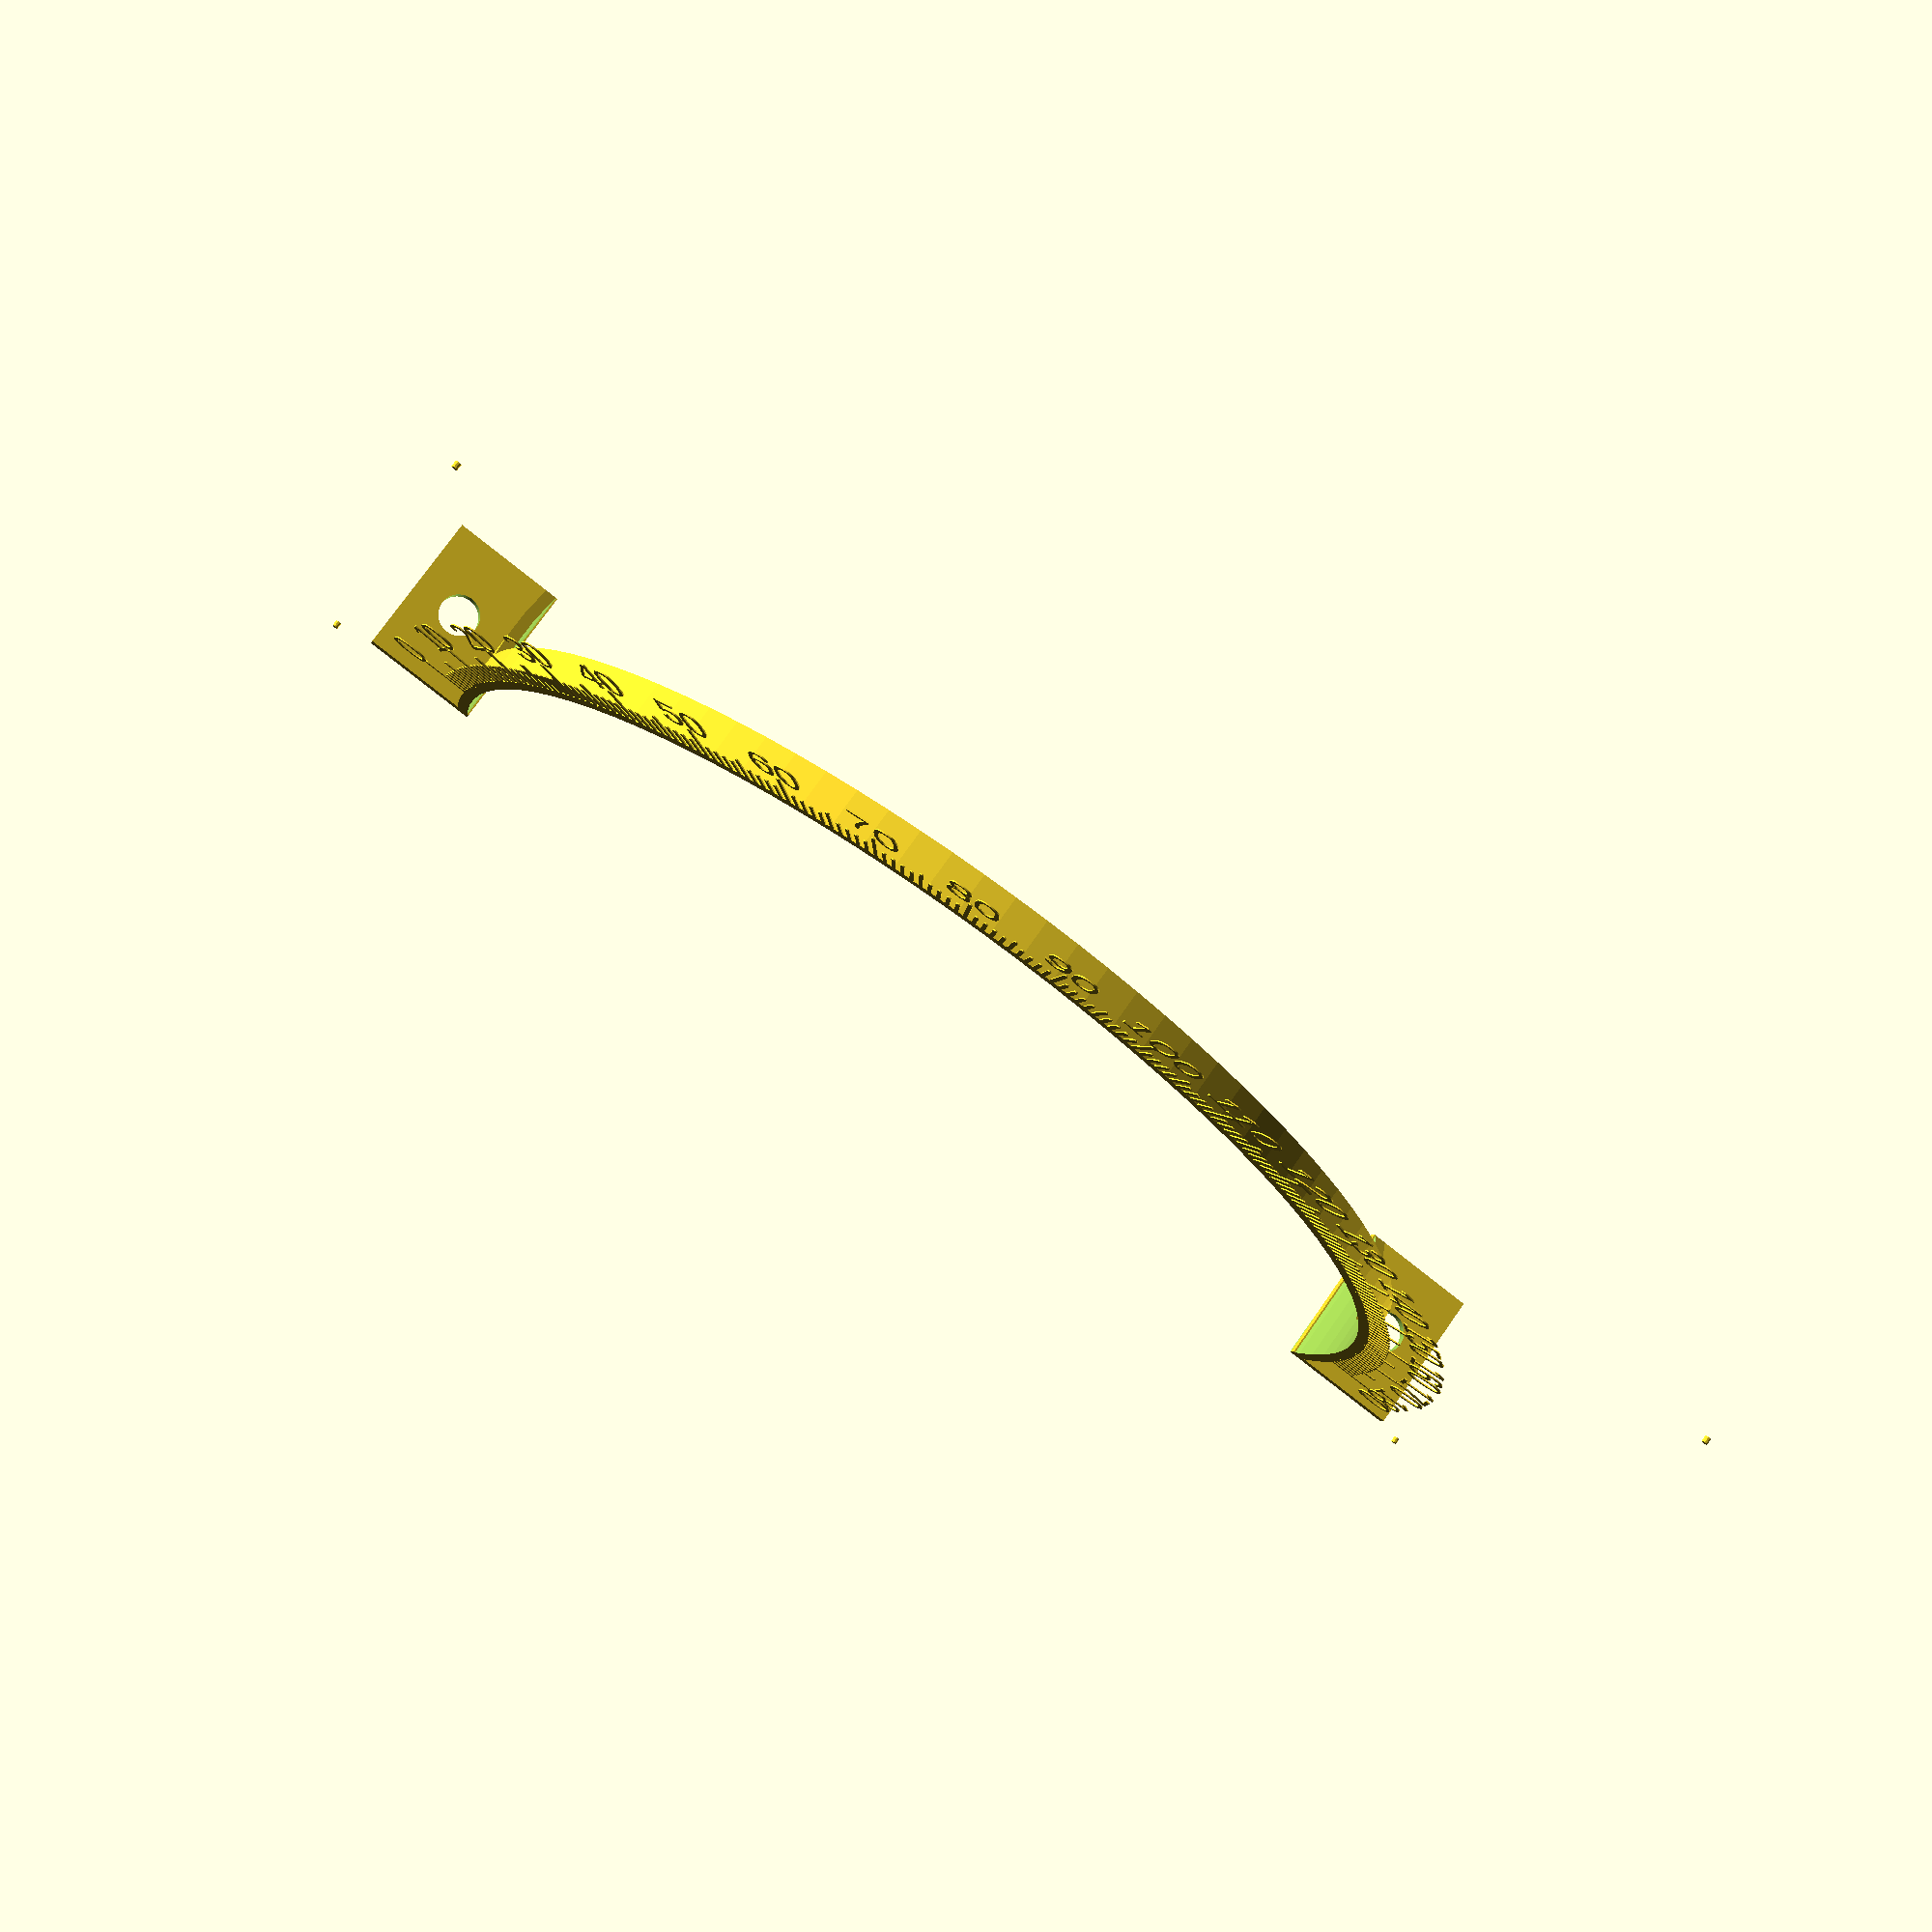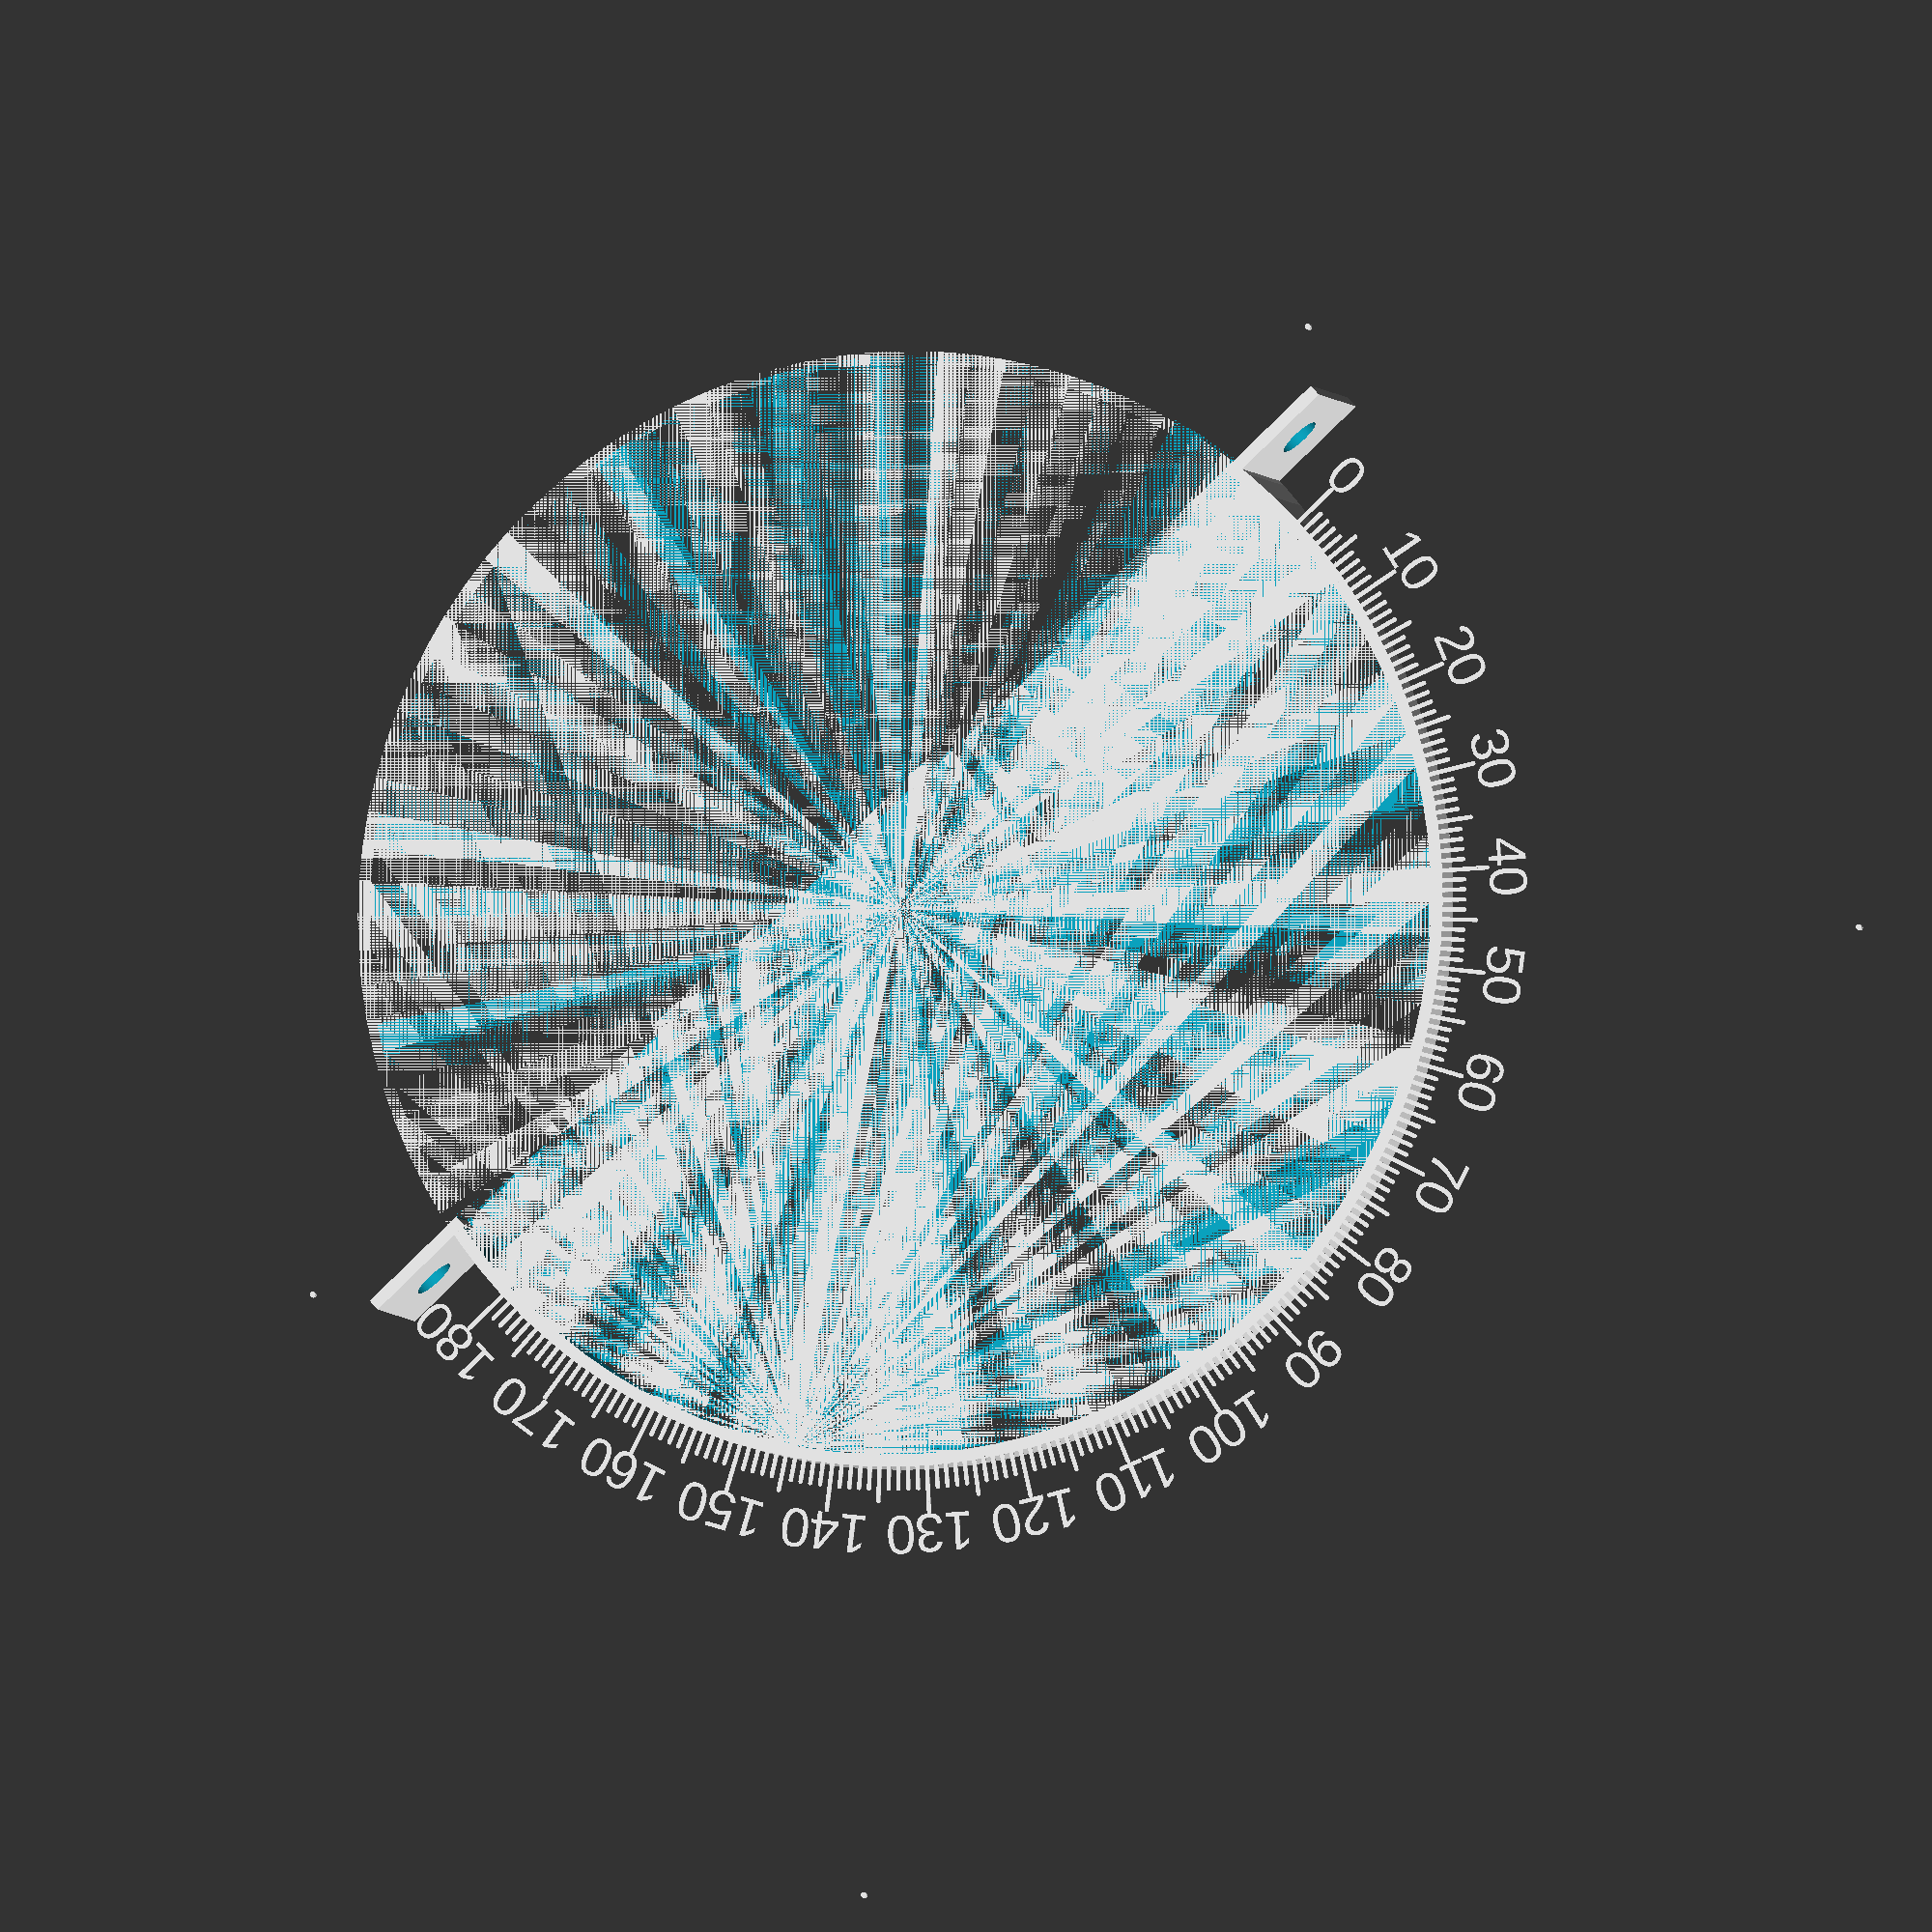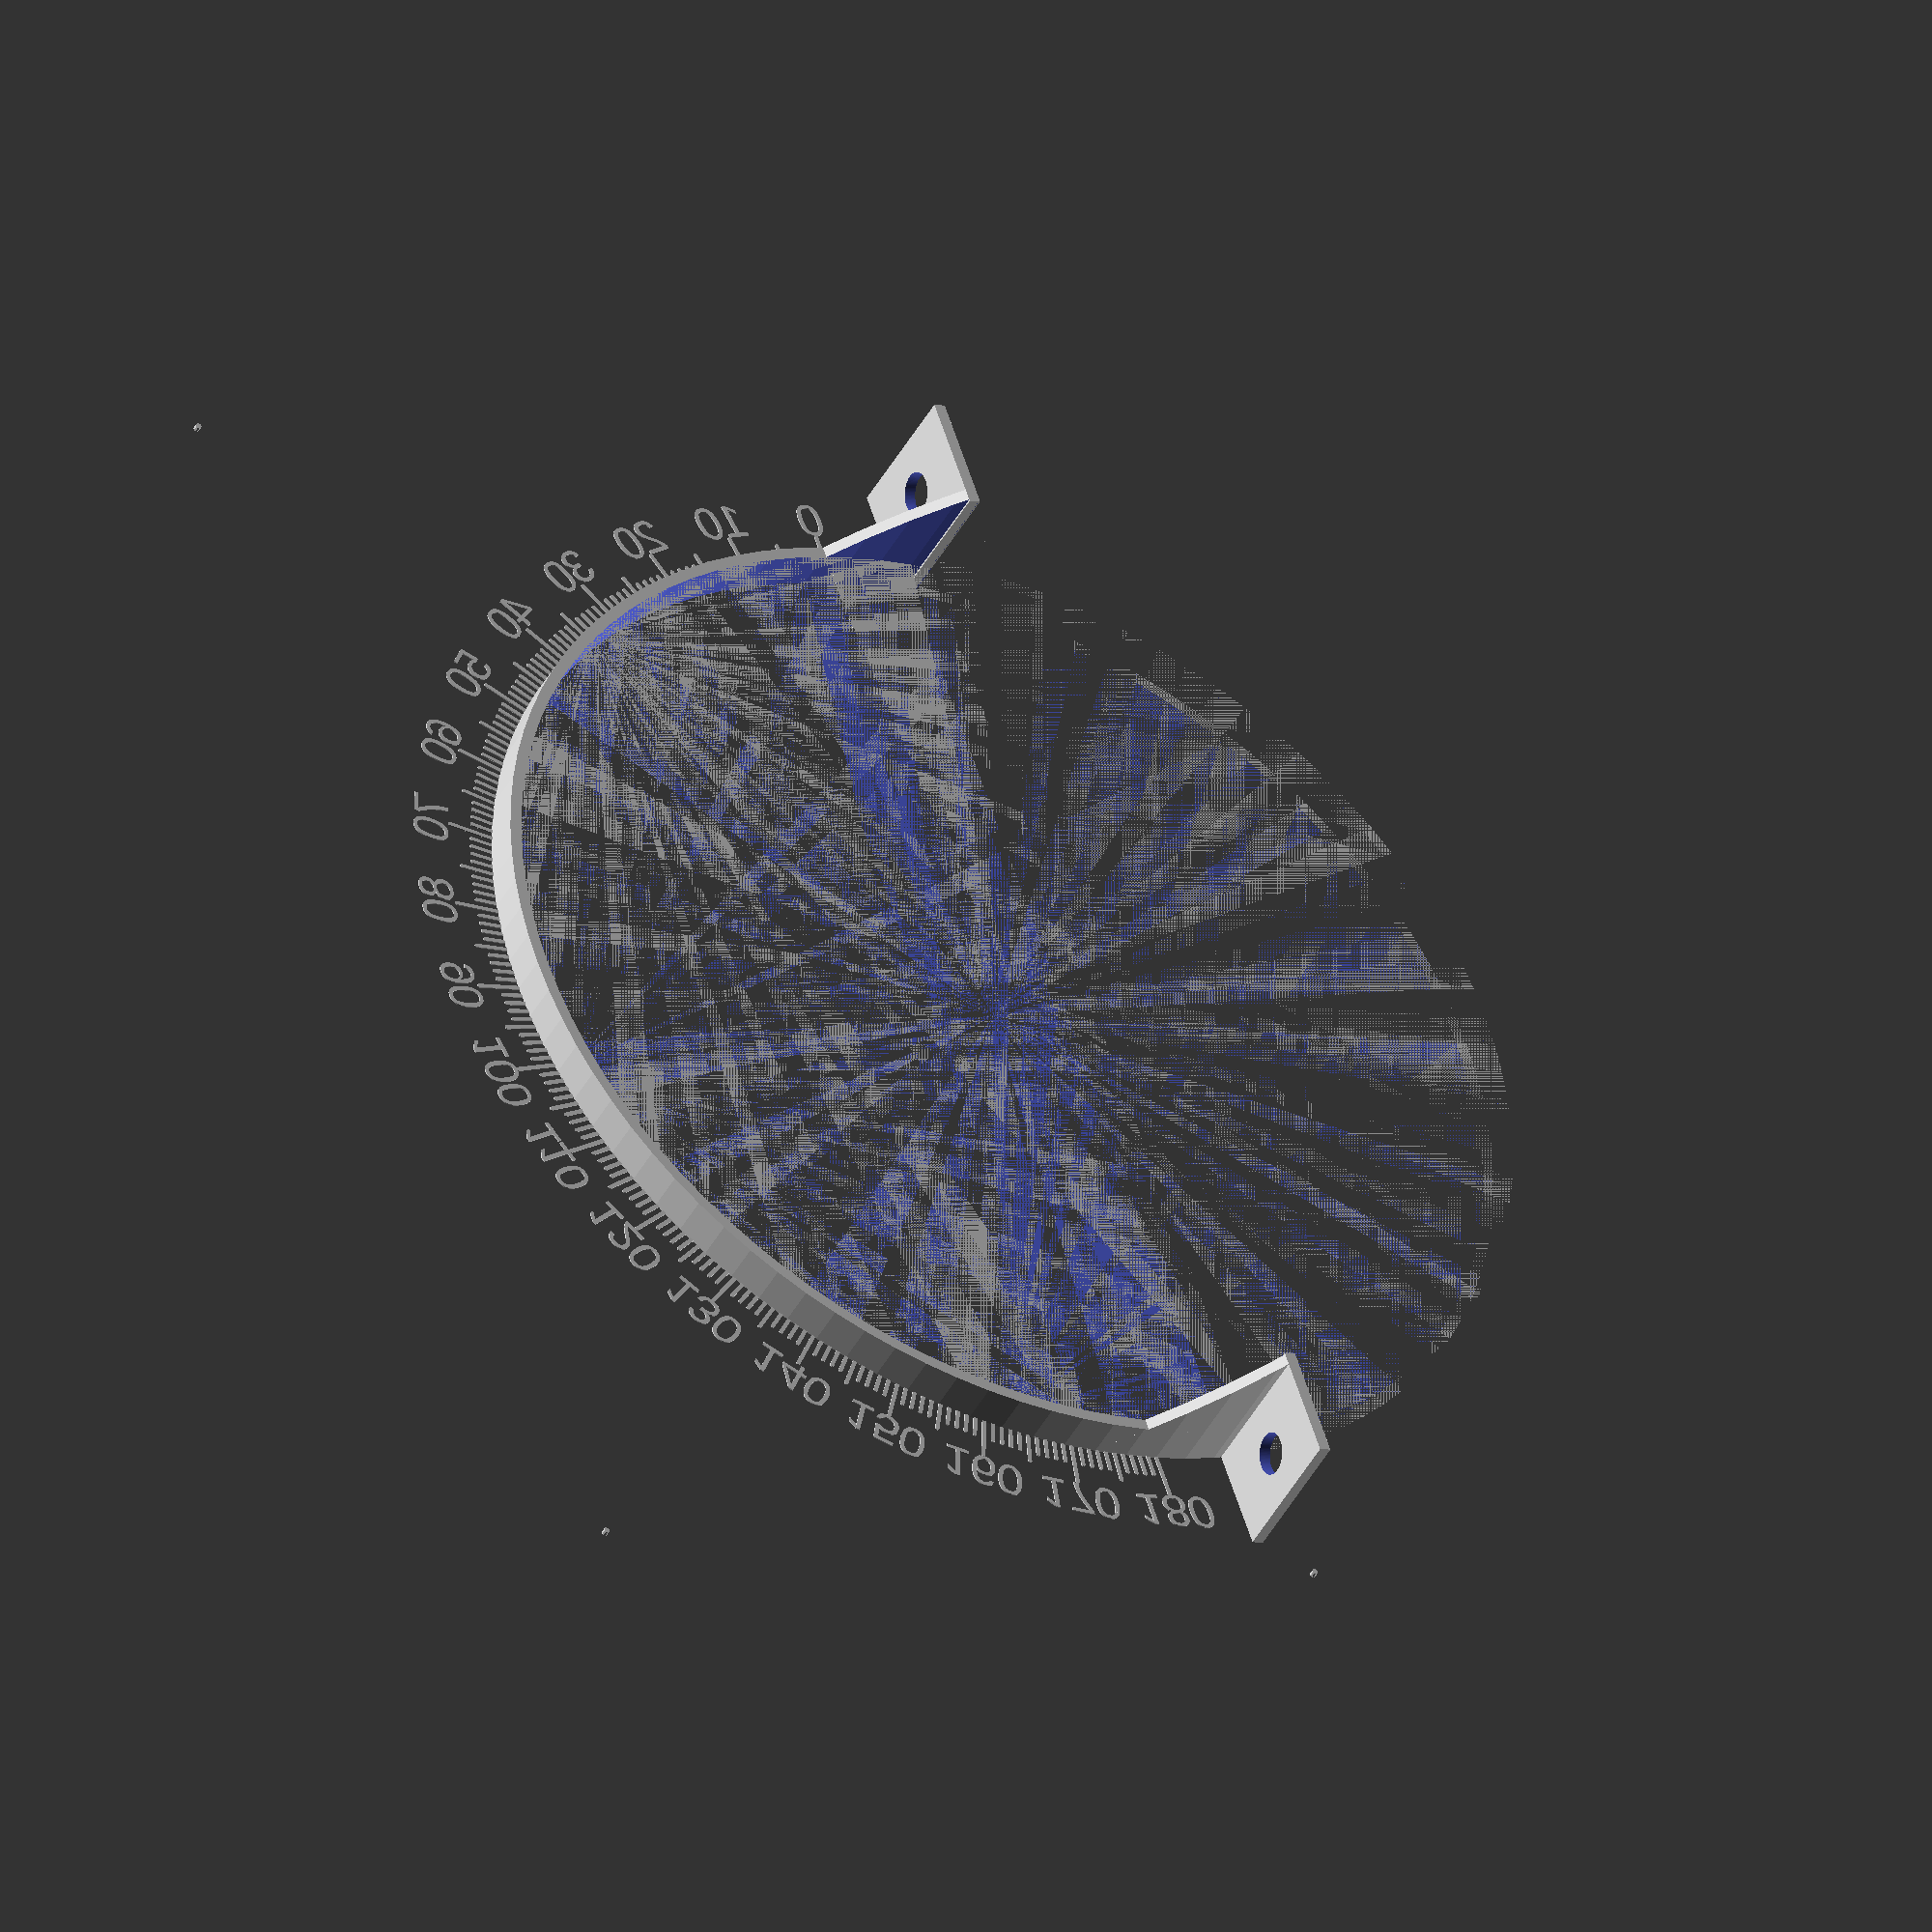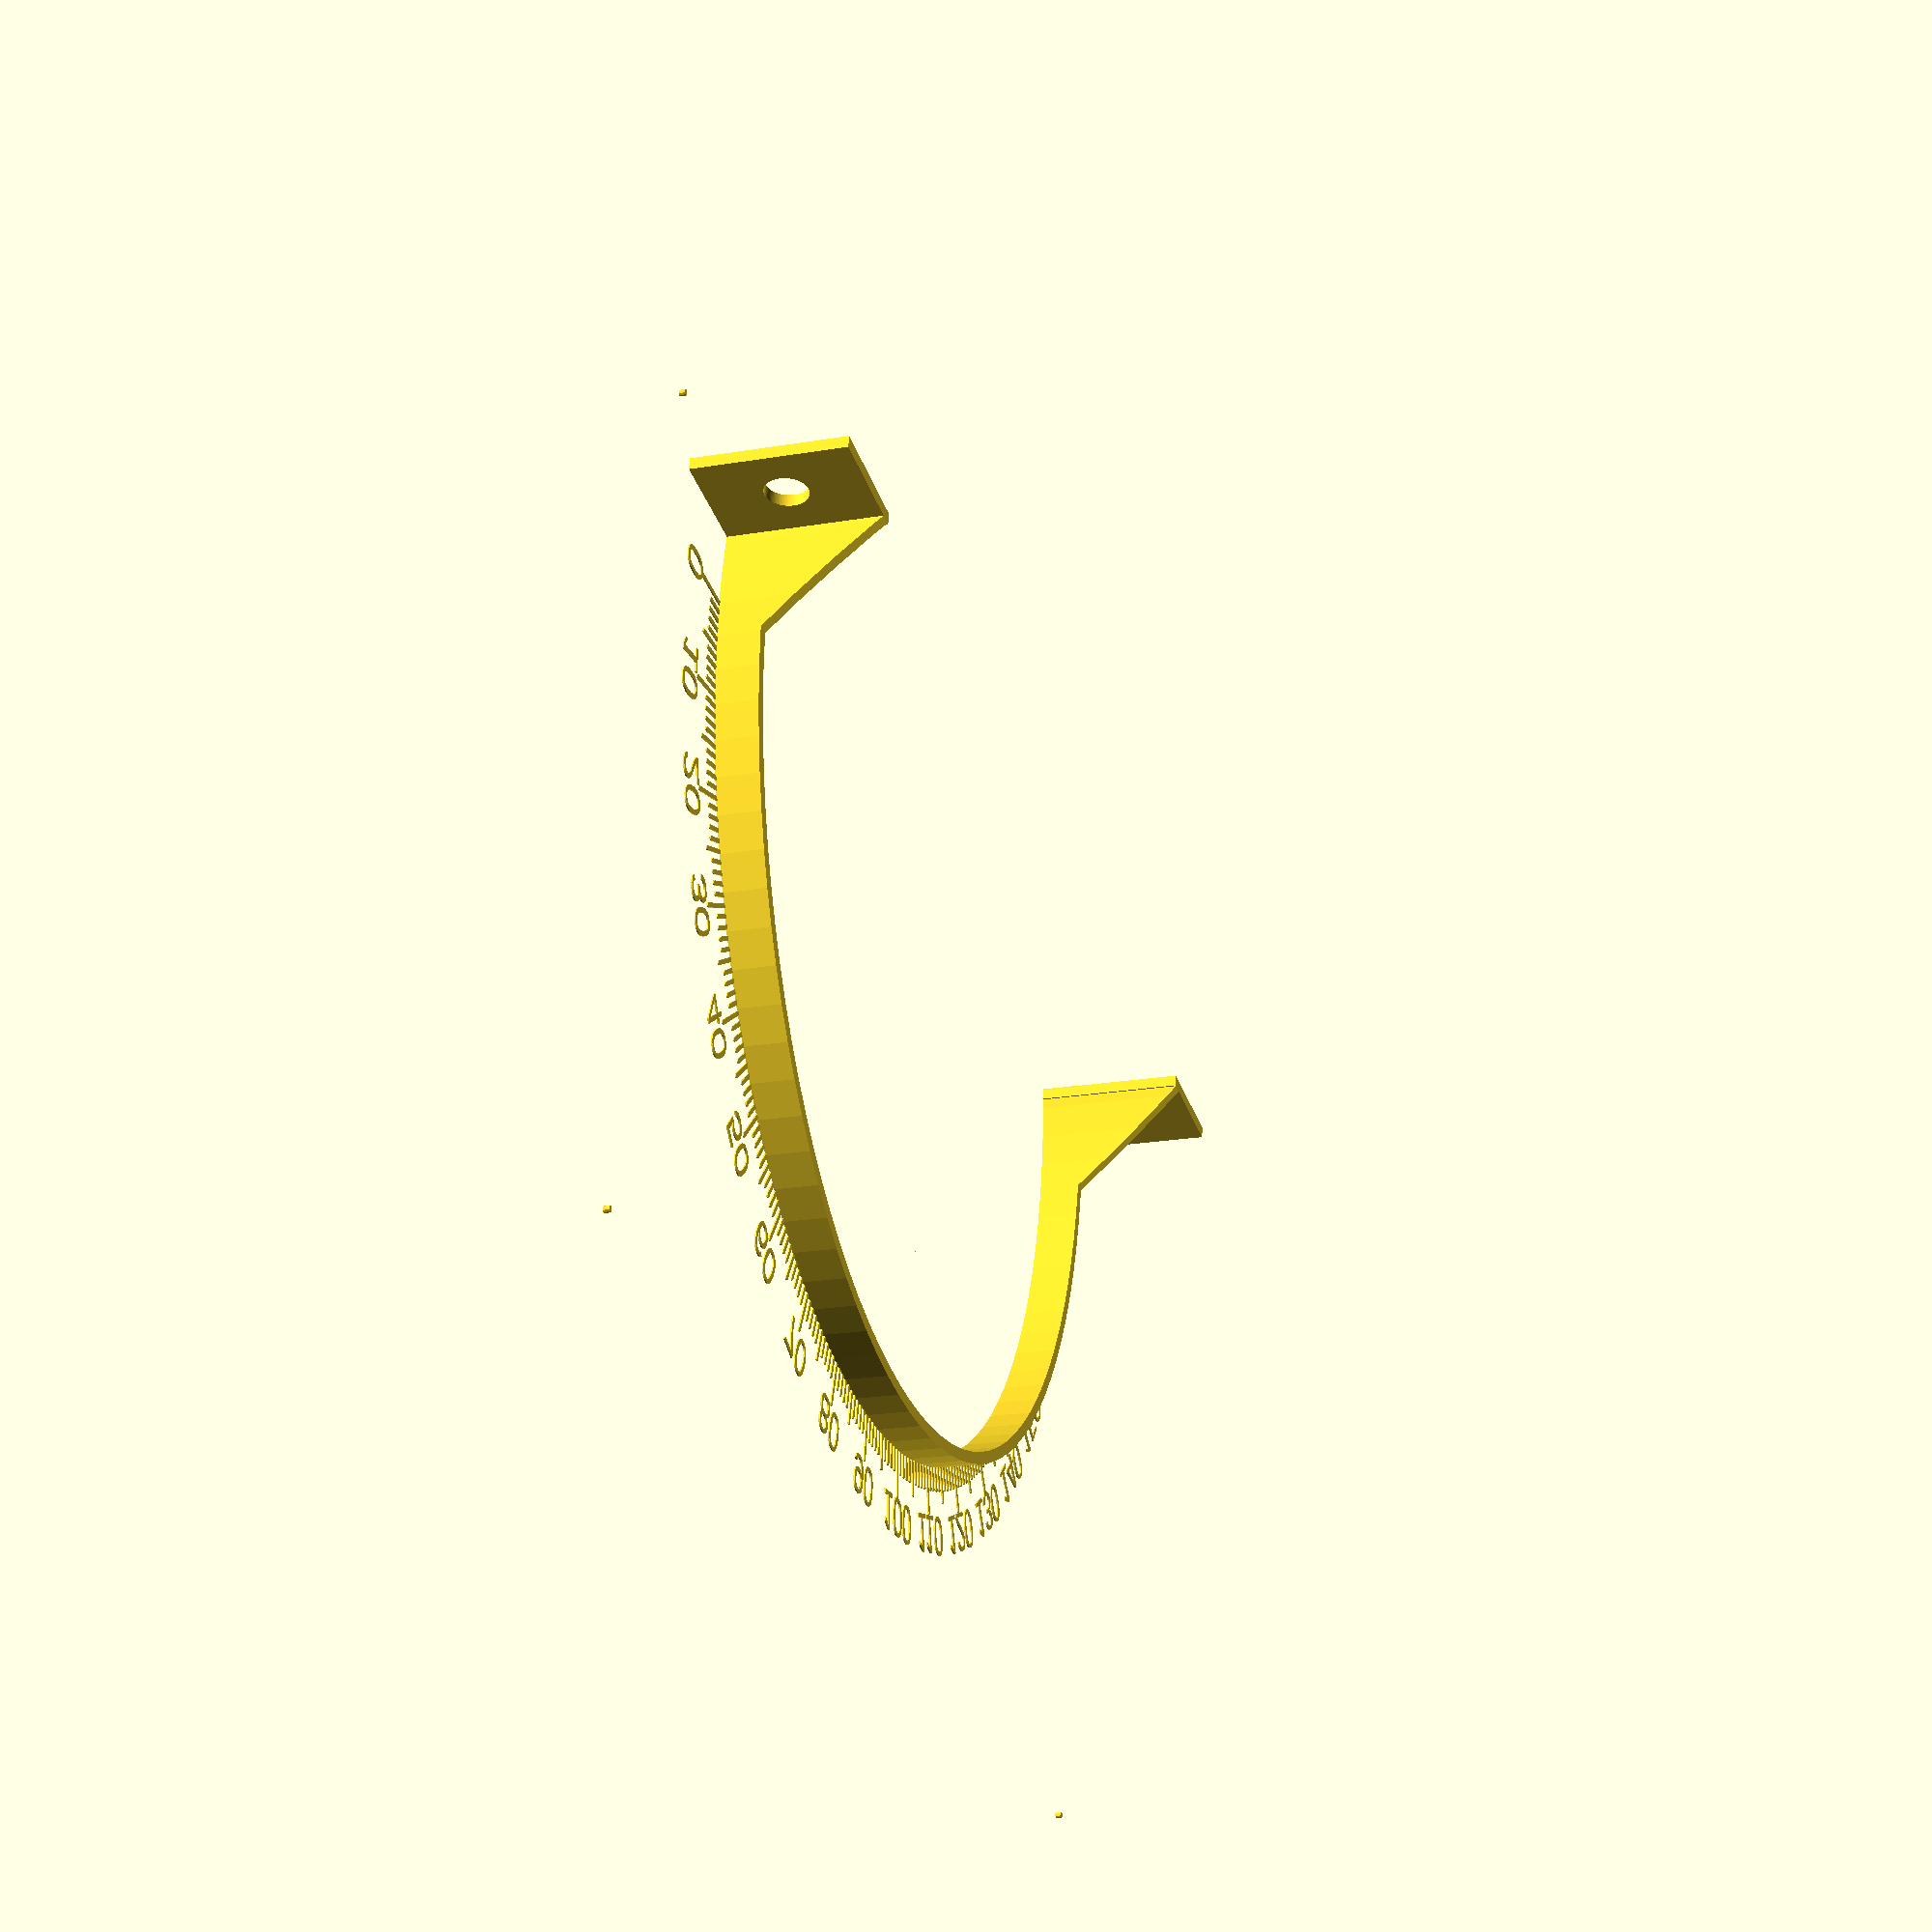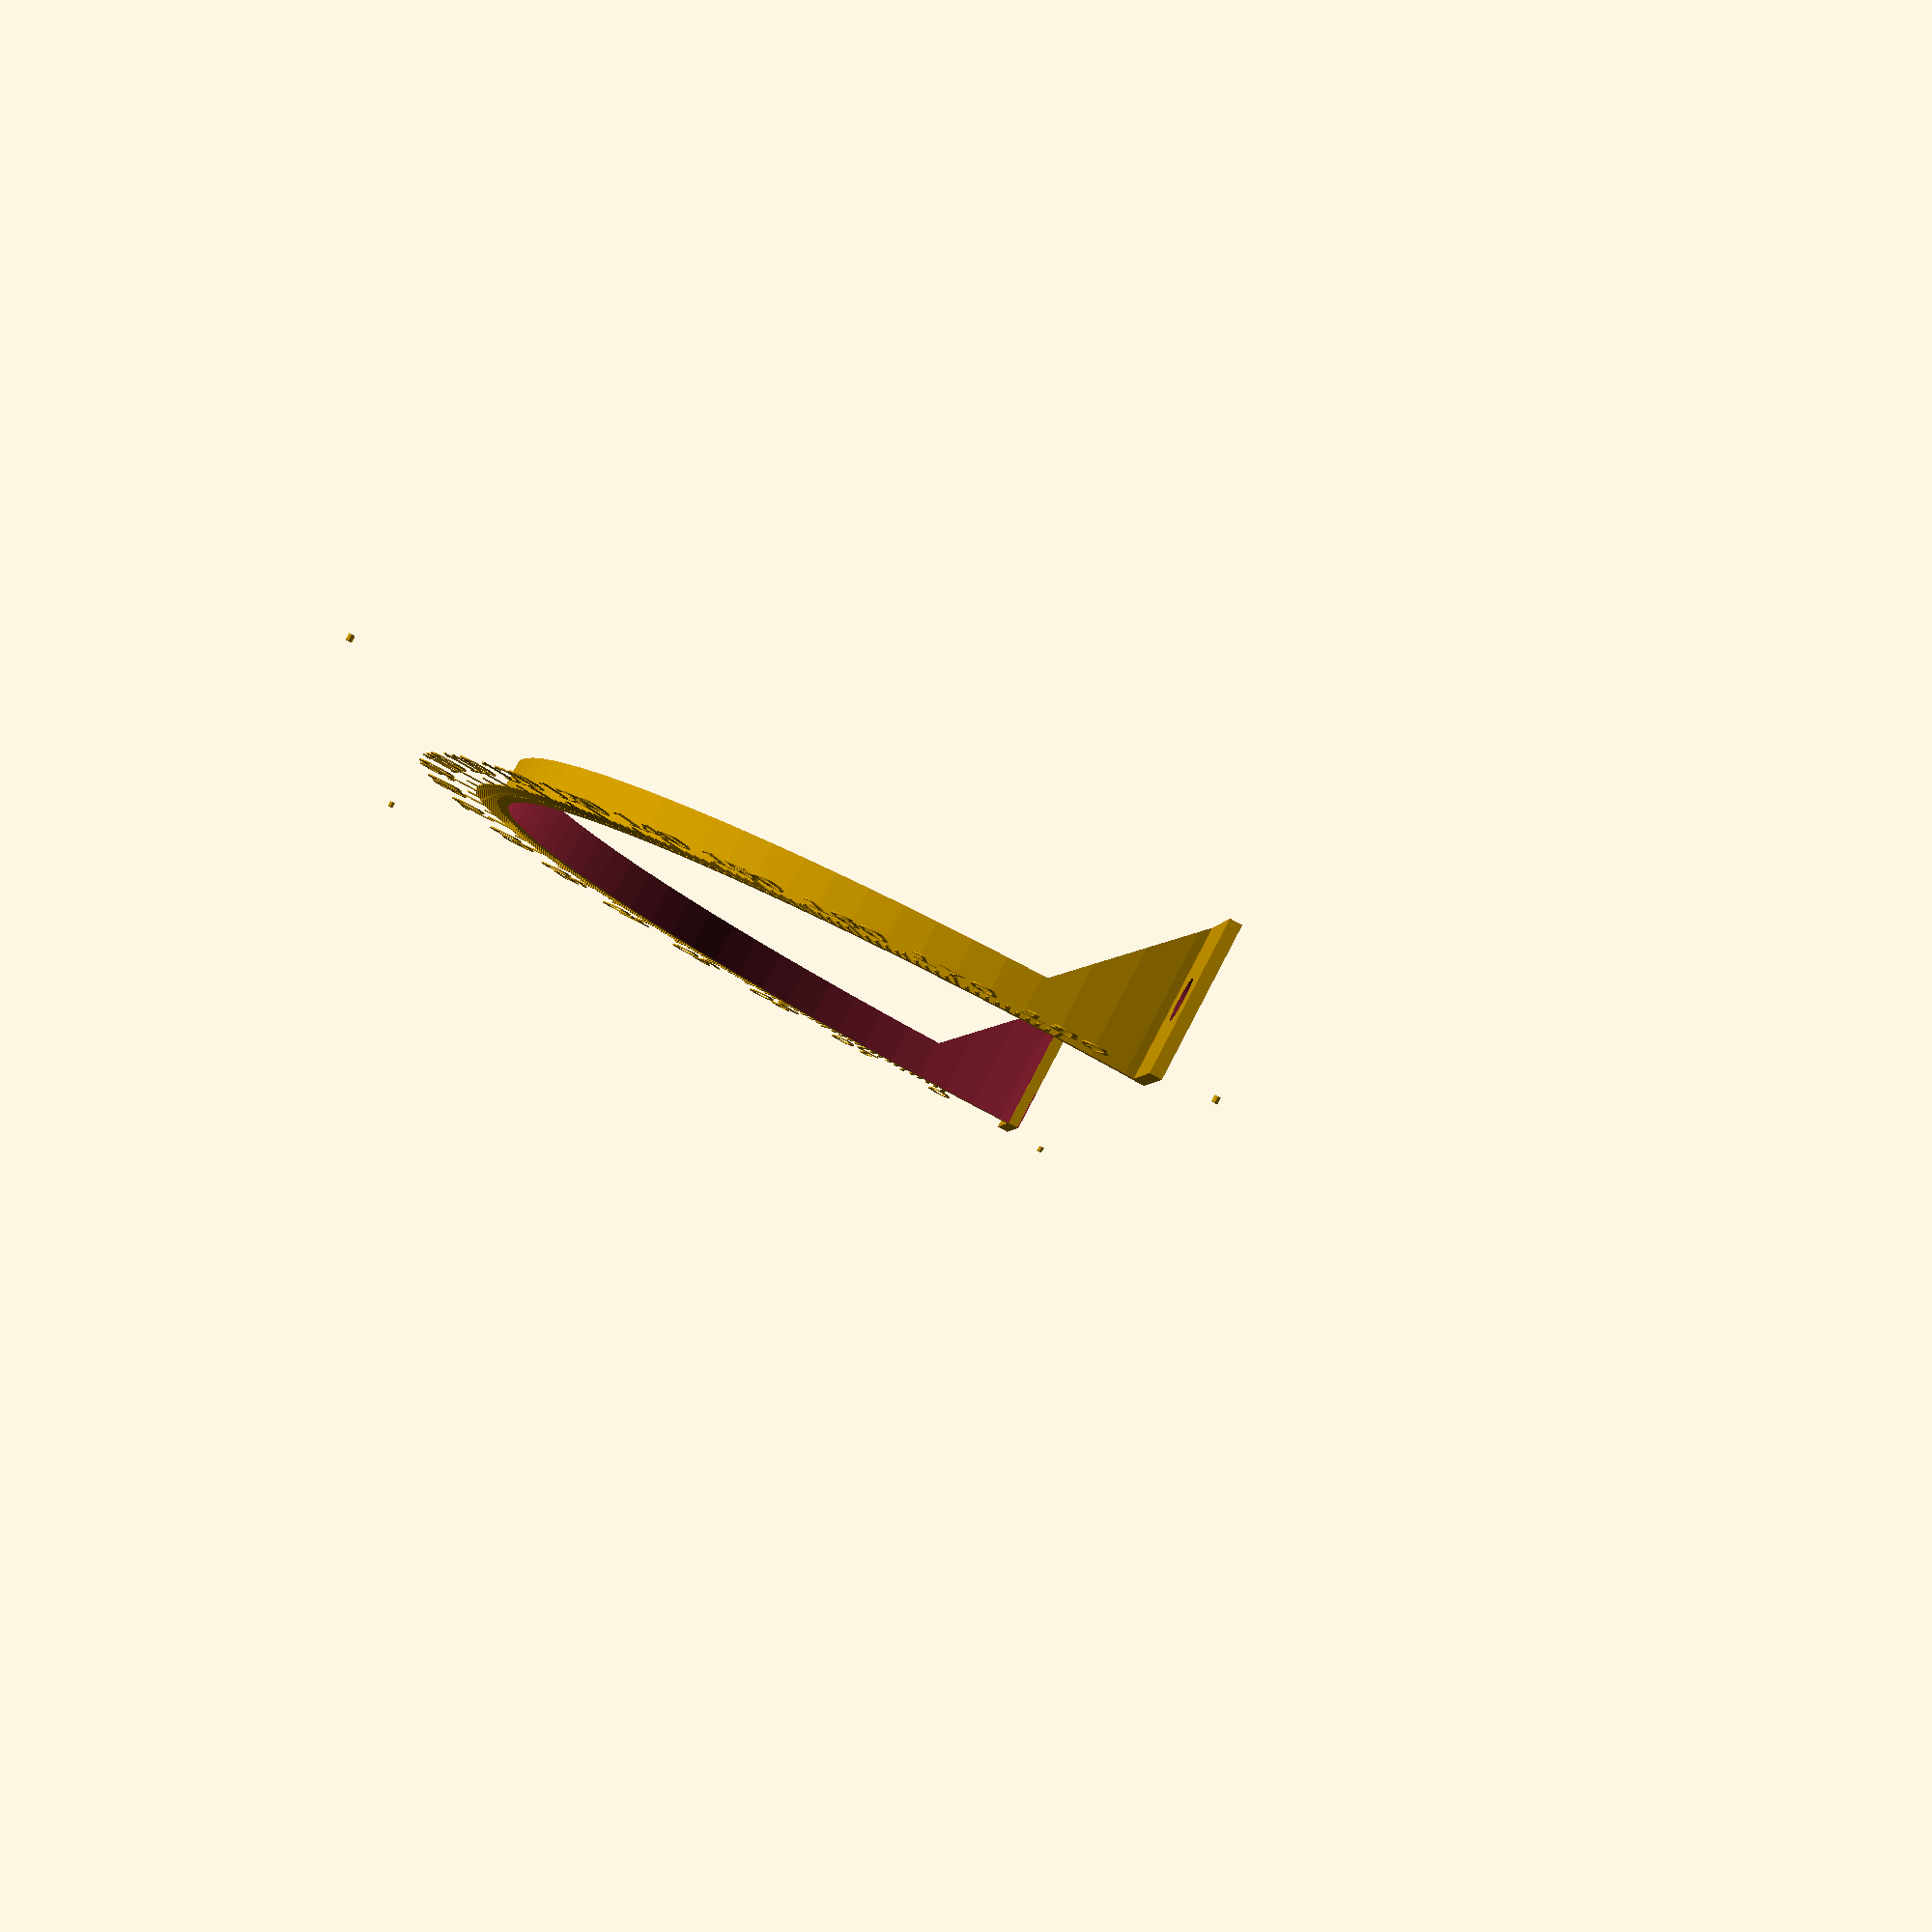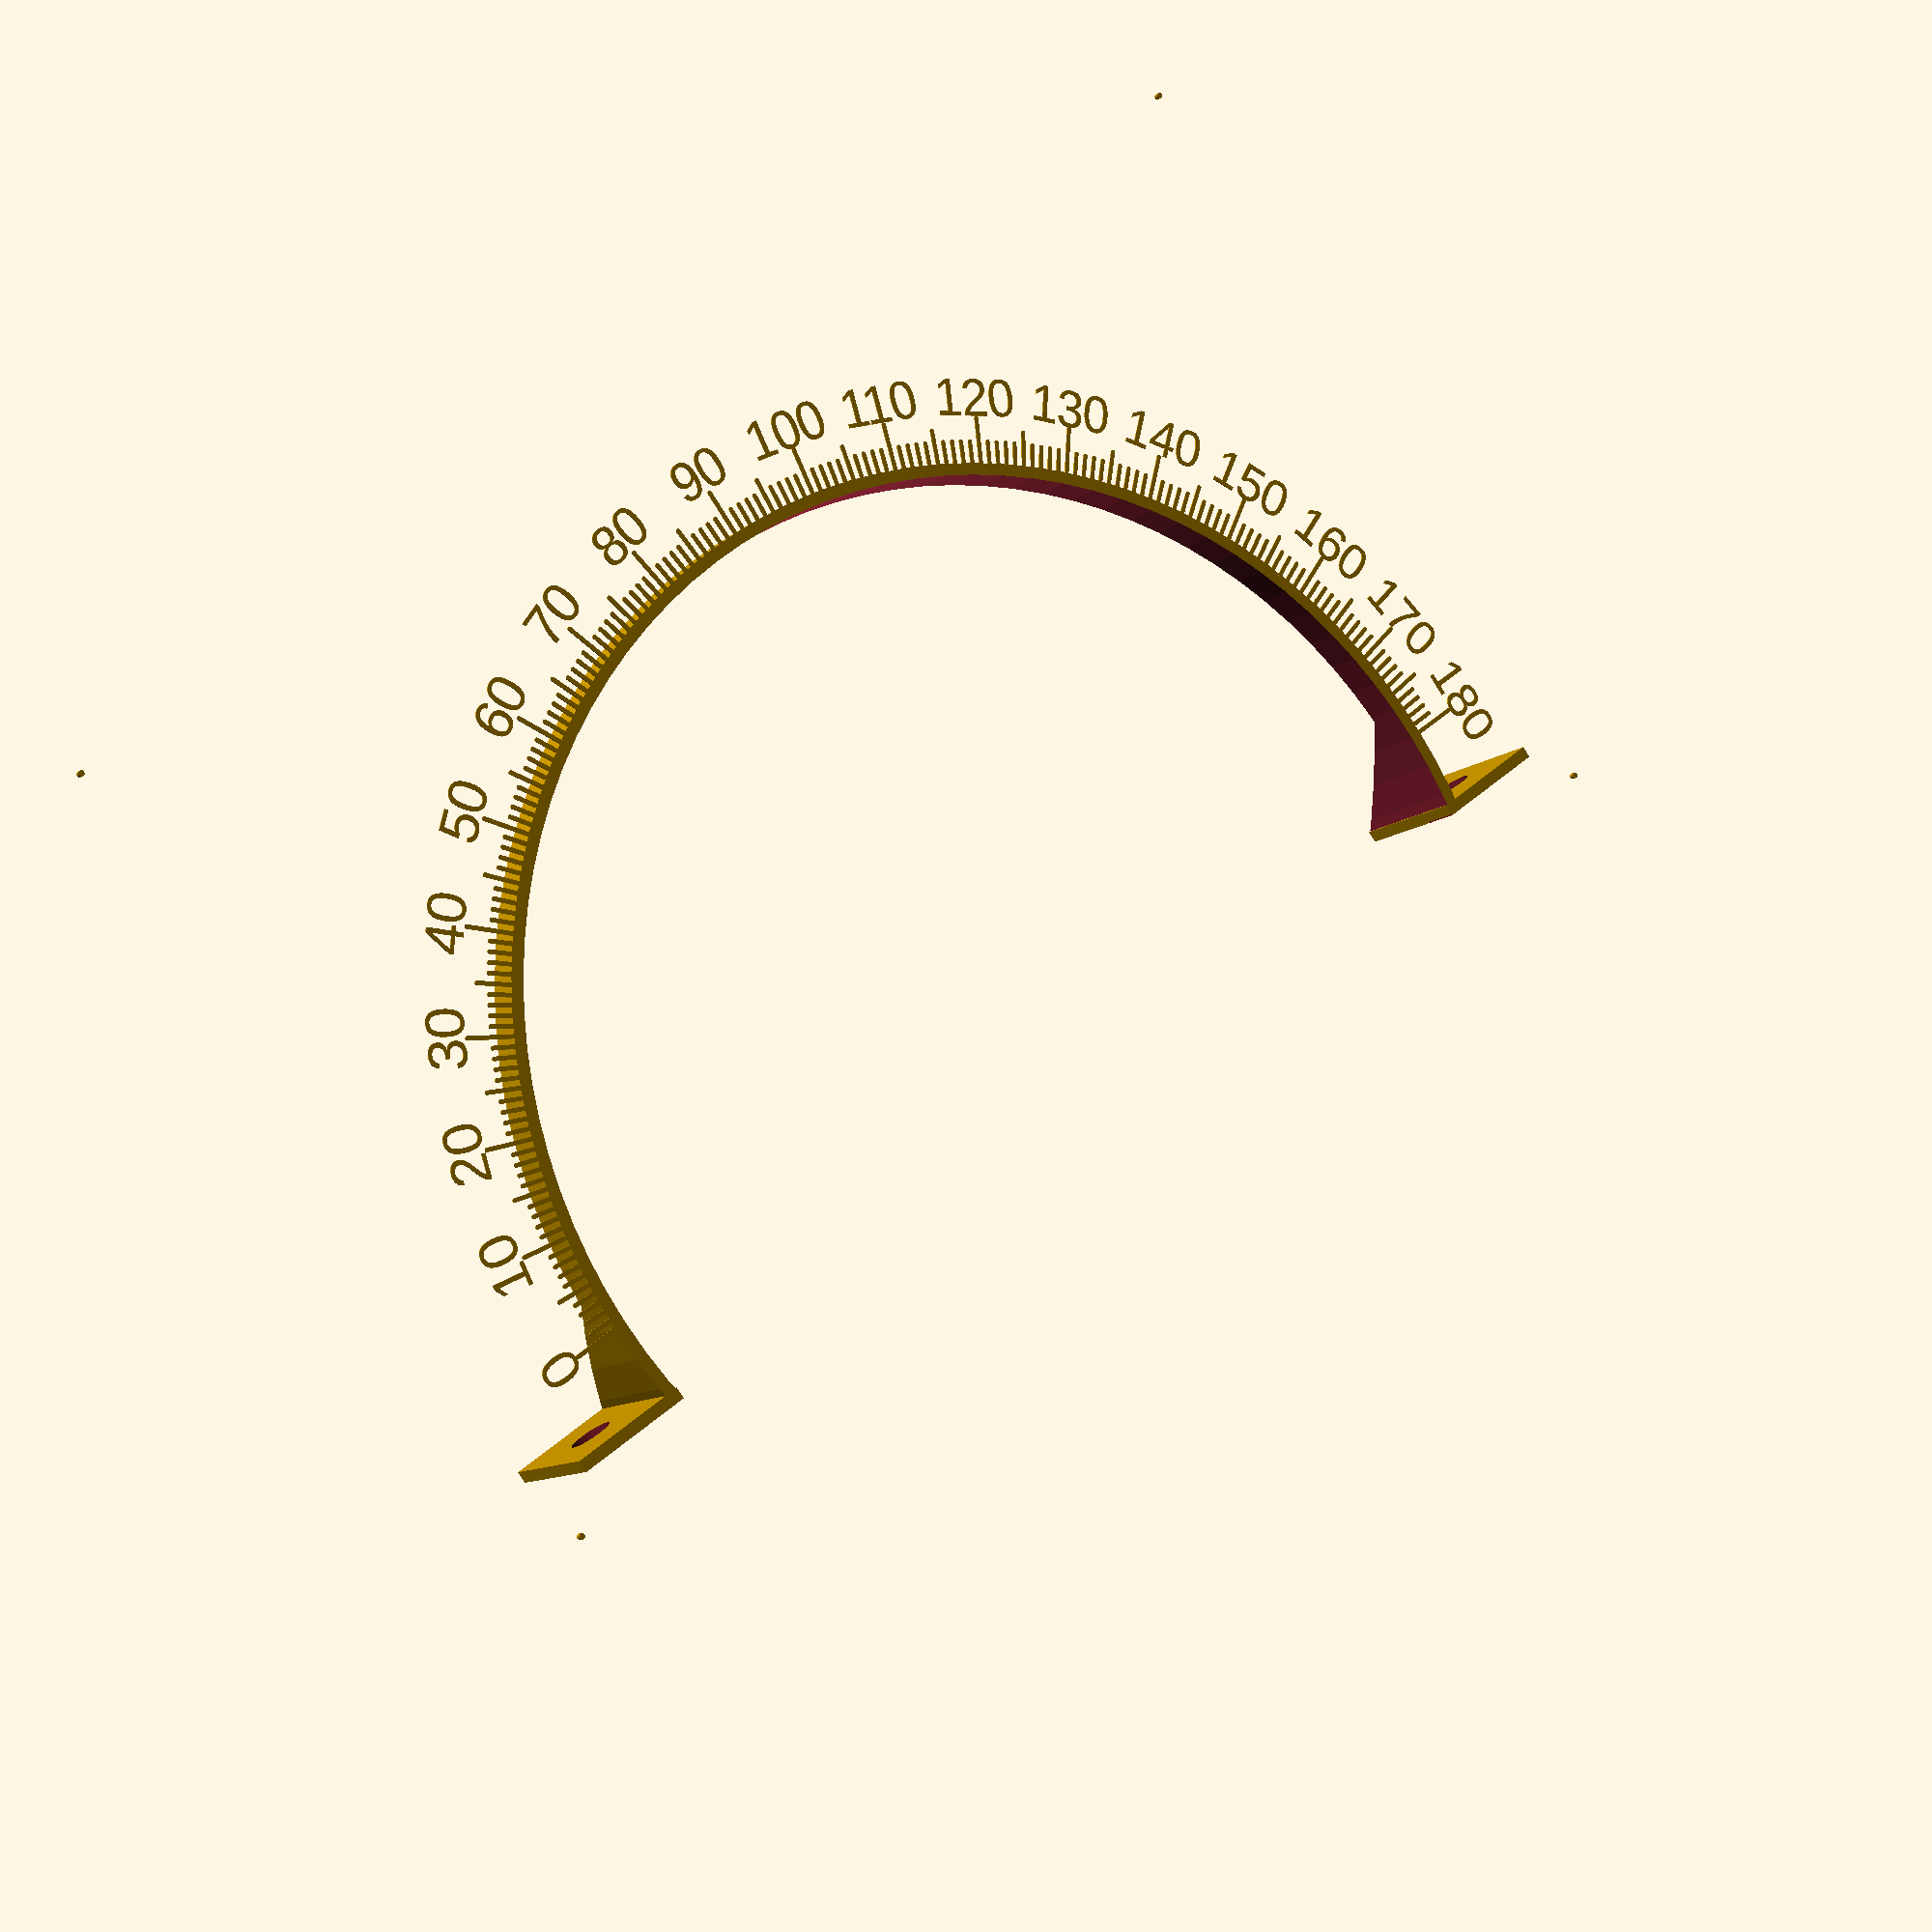
<openscad>
// Protractor for measuring paddle angle
// Michał Mikołajczyk michal@mikolajczyk.link

thickness = 2;
inner_r = 90;
outer_r = 110;
width = outer_r-inner_r;
hole_spacing = 200;
hole_d = 7;
base_w = 15;
base_l = 25;
tick_w = 0.75;
tick_depth = 0.2; //Layer hight
major_tick_h = 0.5;
mid_tick_h = 0.4;
minor_tick_h = 0.3;
margin = 1.5;
mat_h = major_tick_h*(outer_r-inner_r)-margin;
mdt_h = mid_tick_h*(outer_r-inner_r)-margin;
mit_h = minor_tick_h*(outer_r-inner_r)-margin;
brace_h = 5;
brace_t = 2;

arc = true;
just_labels = true;
brace = true;
base = true;


eps = 0.01;
$fn = 100;



//Ticks
module major_tick(){
    hull(){
        translate([ tick_w/2, 0, 0 ]) cylinder( h = tick_depth, d = tick_w, $fn = 10 );
        translate( [ mat_h-tick_w/2, 0, 0 ] ) cylinder( h = tick_depth, d = tick_w, $fn = 10 );
    }
}
module mid_tick(){
    hull(){
        translate([ tick_w/2, 0, 0 ]) cylinder( h = tick_depth, d = tick_w, $fn = 10 );
        translate( [ mdt_h-tick_w/2, 0, 0 ] ) cylinder( h = tick_depth, d = tick_w, $fn = 10 );
    }
}
module minor_tick(){
    hull(){
        translate([ tick_w/2, 0, 0 ]) cylinder( h = tick_depth, d = tick_w, $fn = 10 );
        translate( [ mit_h-tick_w/2, 0, 0 ] ) cylinder( h = tick_depth, d = tick_w, $fn = 10 );
    }
}

// Arc
module arc(){
    difference(){
        cylinder( h = thickness, r = outer_r );
        minkowski(){
            cylinder( h = thickness, r = inner_r );
            sphere(d = eps);
        }
        translate( [ -outer_r, -outer_r-base_w, -eps/2 ] ) cube( [2*outer_r, outer_r, thickness+eps] );
    }
    
//    Positioners
    translate([ outer_r + 5, outer_r + 5, 0 ]) cylinder(h = 1, d = 1, $fn = 10);
    translate([ -outer_r - 5, outer_r + 5, 0 ]) cylinder(h = 1, d = 1, $fn = 10);
    translate([ -outer_r - 5, -base_w*1.5, 0 ]) cylinder(h = 1, d = 1, $fn = 10);
    translate([ +outer_r + 5, -base_w*1.5, 0 ]) cylinder(h = 1, d = 1, $fn = 10);
}
module ticks_and_labels(){
        for(i = [0:10:180]){
        rotate([0,0,i]) translate( [(inner_r + margin),0,-eps] ) major_tick();
        rotate([0,0,-i]) translate([-outer_r+mat_h+margin,0,-eps]) mirror([0,1,0]) rotate([0,0,90]) linear_extrude(height = tick_depth) text( text = str(180-i), size = mdt_h, halign="center"); 
    }
    for(i = [0:1:180]){
        rotate([0,0,i]) translate( [(inner_r + margin),0,-eps] ) minor_tick(); 
    }
    for(i = [0:5:180]){
        rotate([0,0,i]) translate( [(inner_r + margin),0,-eps] ) mid_tick();
    }    
}

// Base
module base(){
    difference(){
        translate( [ cos(asin(base_w/inner_r))*inner_r, -base_w, 0 ] ) cube( [ width, thickness, base_l ] );
        translate( [ hole_spacing/2, -base_w-thickness/2, base_l/2 ] ) rotate( [ -90, 0, 0] ) cylinder(h = 2*thickness, d = hole_d);
        
    }
    difference(){
        translate( [ -cos(asin(base_w/inner_r))*inner_r-width, -base_w, 0 ] ) cube( [ width, thickness, base_l ] );
        translate( [ -hole_spacing/2, -base_w-thickness/2, base_l/2 ] ) rotate( [ -90, 0, 0] ) cylinder(h = 2*thickness, d = hole_d);
    }
    intersection(){
        difference(){
            cylinder( h = base_l, r = inner_r+brace_t );
            minkowski(){
                cylinder( h = base_l, r = inner_r );
                sphere(d = eps);
            }
            translate( [ -outer_r, -outer_r-base_w, -eps/2 ] ) cube( [2*outer_r, outer_r, base_l+eps] );
        }
        translate( [ -outer_r, -base_w+thickness, 0 ] ) hull(){
            cube( [ 2*outer_r, eps, base_l ] );
            cube( [ 2*outer_r, base_l, eps ] );
        }
    }
}

// Brace
module brace(){
    difference(){
        cylinder( h = brace_h + thickness, r = inner_r+brace_t );
        minkowski(){
            cylinder( h = brace_h + thickness, r = inner_r );
            sphere(d = eps);
        }
        translate( [ -outer_r, -outer_r-base_w, -eps/2 ] ) cube( [2*outer_r, outer_r, thickness+brace_h+eps] );
        translate( [ hole_spacing/2, -base_w-thickness/2, base_l/2 ] ) rotate( [ -90, 0, 0] ) cylinder(h = 2*thickness, d = hole_d);
        translate( [ -hole_spacing/2, -base_w-thickness/2, base_l/2 ] ) rotate( [ -90, 0, 0] ) cylinder(h = 2*thickness, d = hole_d);
    }
}

if(arc && !just_labels){
    difference(){
        arc();
        ticks_and_labels();
    }
}

if(just_labels){
    ticks_and_labels();
//    Positioners
    translate([ outer_r + 5, outer_r + 5, 0 ]) cylinder(h = 1, d = 1, $fn = 10);
    translate([ -outer_r - 5, outer_r + 5, 0 ]) cylinder(h = 1, d = 1, $fn = 10);
    translate([ -outer_r - 5, -base_w*1.5, 0 ]) cylinder(h = 1, d = 1, $fn = 10);
    translate([ +outer_r + 5, -base_w*1.5, 0 ]) cylinder(h = 1, d = 1, $fn = 10);
}

if(brace) brace();
if(base) base();



</openscad>
<views>
elev=285.8 azim=342.5 roll=214.9 proj=p view=wireframe
elev=184.6 azim=42.8 roll=345.8 proj=o view=solid
elev=223.1 azim=71.0 roll=206.4 proj=o view=solid
elev=21.8 azim=189.1 roll=286.5 proj=p view=solid
elev=276.7 azim=84.0 roll=207.6 proj=p view=wireframe
elev=190.3 azim=216.6 roll=27.1 proj=p view=solid
</views>
